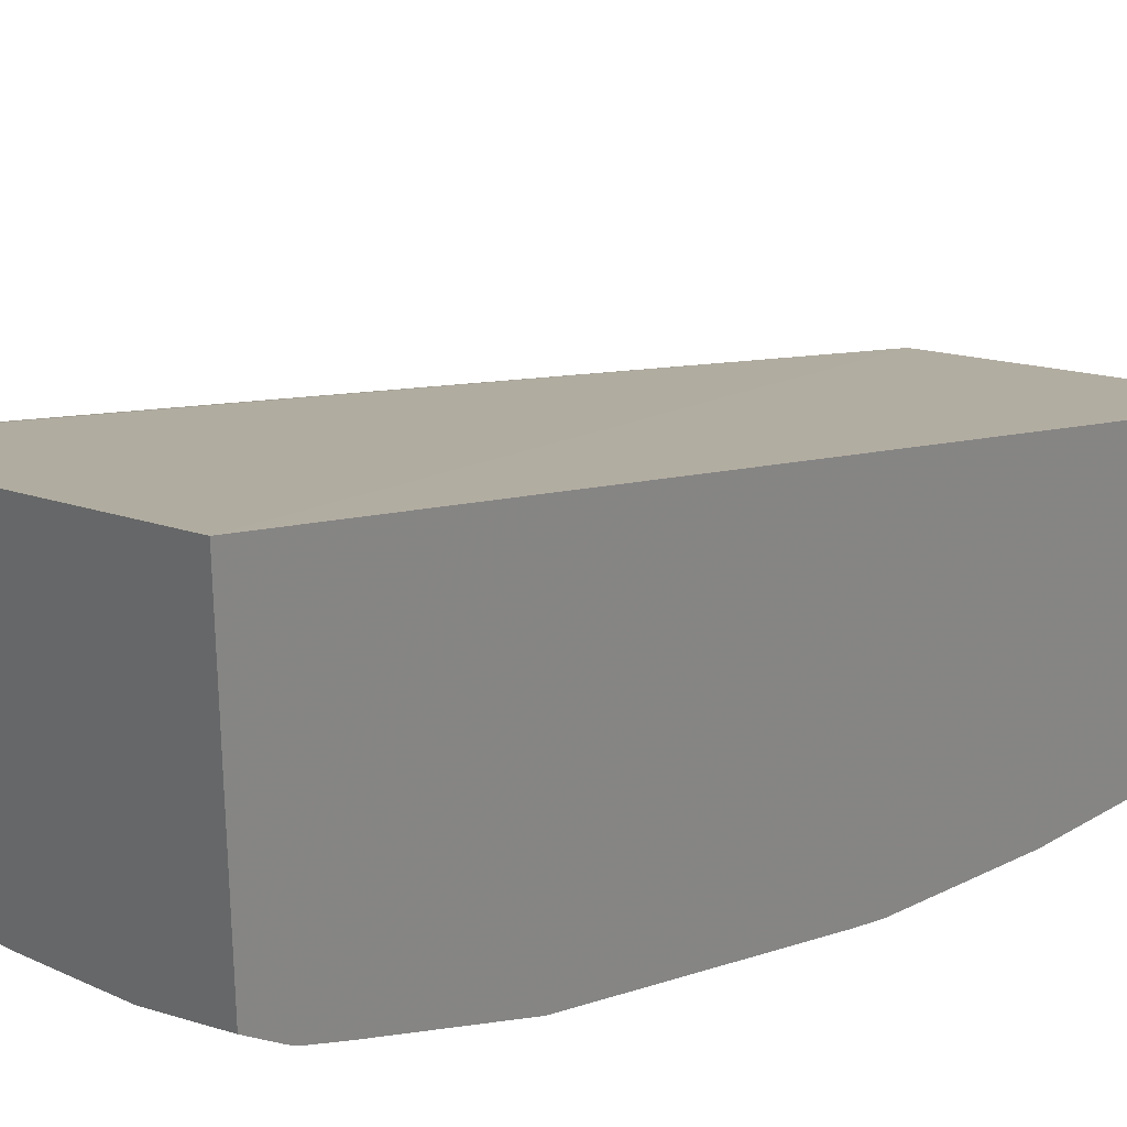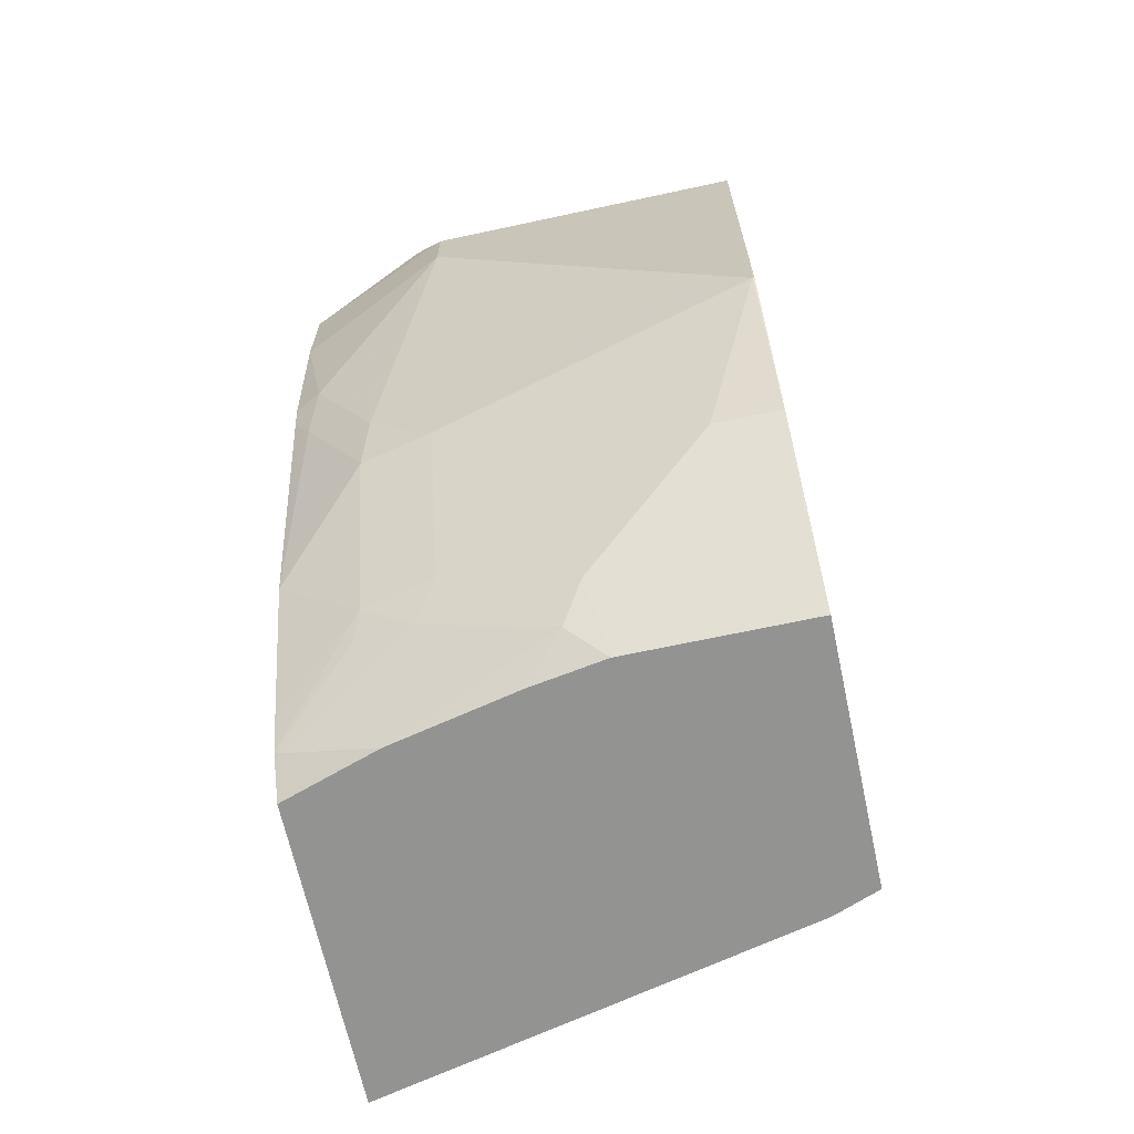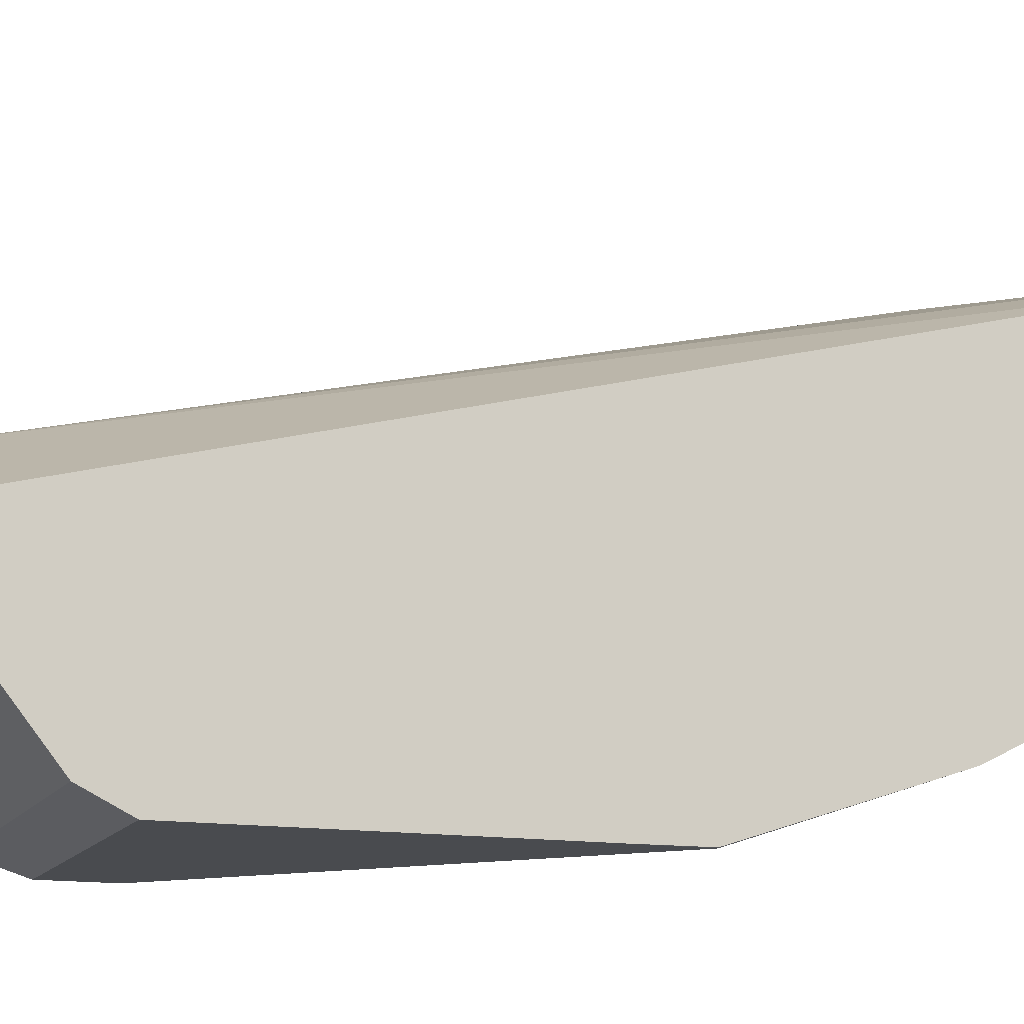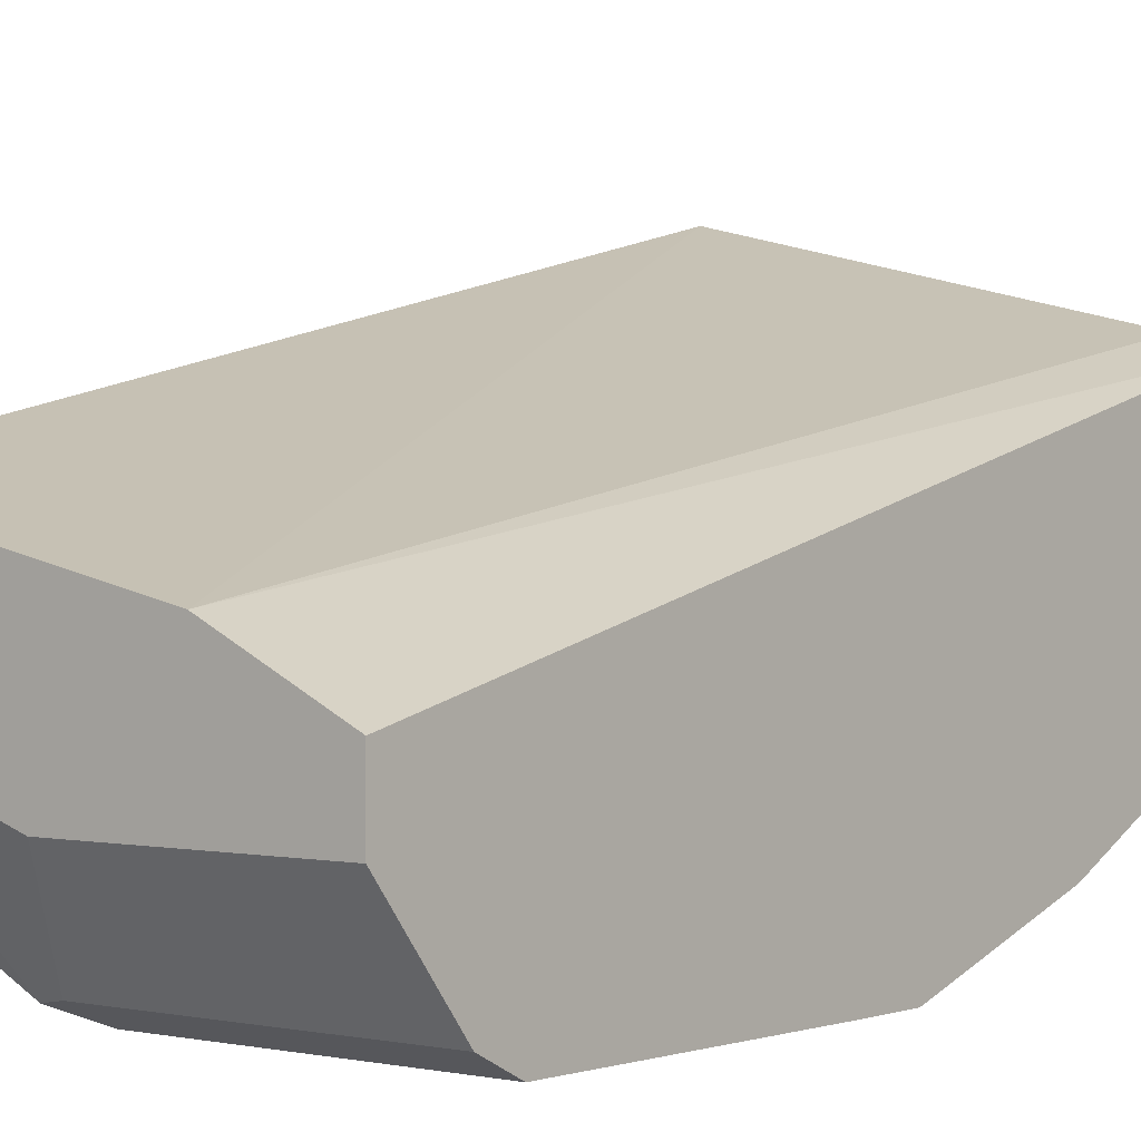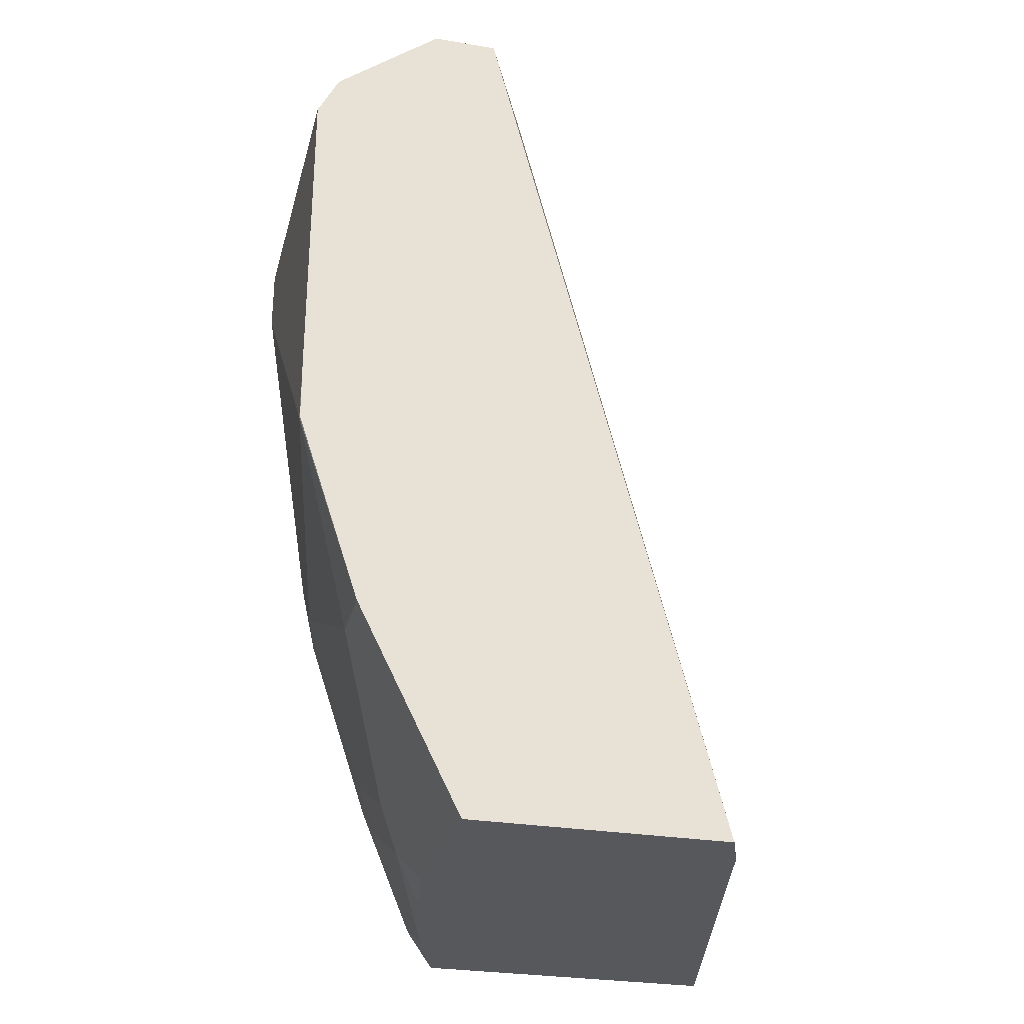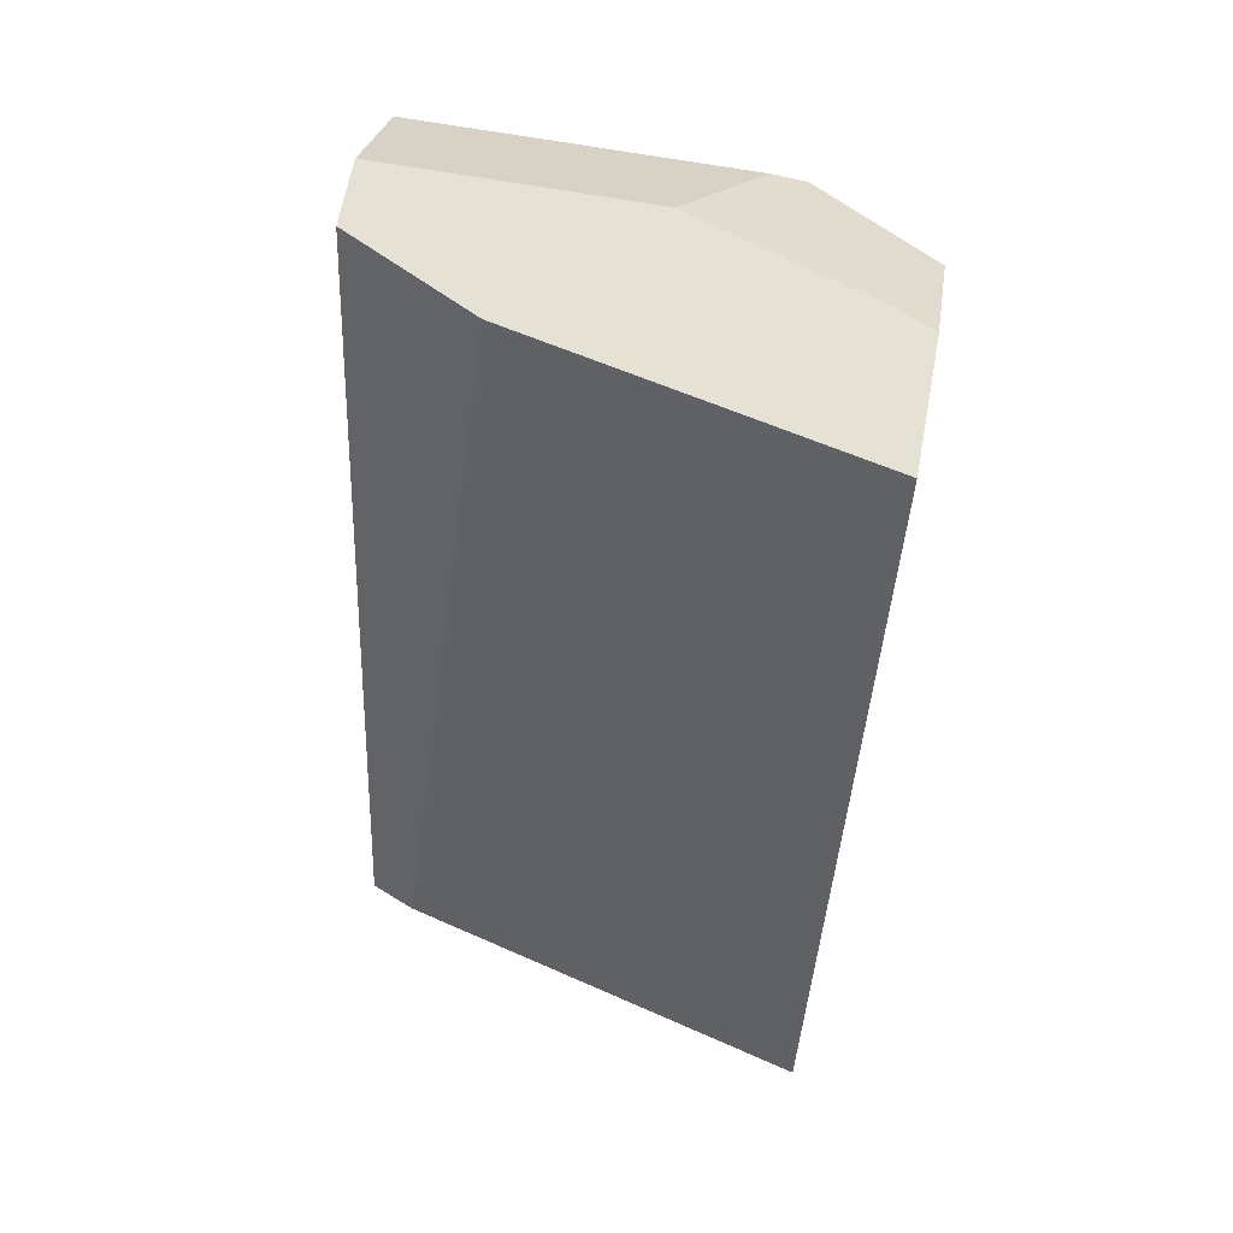
<metadata>
{"format":"obj","ext":"obj","renderer":"f3d","projection":"perspective","resolution":1024,"background":"white","views":[{"elev":28.2,"azim":47.9,"up":"+Z"},{"elev":-66.7,"azim":-167.8,"up":"+Y"},{"elev":-13.7,"azim":-110.1,"up":"+Z"},{"elev":0.4,"azim":-140.6,"up":"+Z"},{"elev":-28.6,"azim":-104.1,"up":"+Y"},{"elev":64.7,"azim":10.5,"up":"+Y"}]}
</metadata>
<code>
v 0.2619 -0.2555 -0.5099
v 0.02416 -0.2555 -0.5667
v 0.2619 -0.2555 -0.6795
v 0.2619 0.2466 -0.6285
v 0.07065 0.2466 -0.6711
v -0.001086 -0.2555 -0.5766
v 0.208 -0.2555 -0.6976
v 0.259 -0.2354 -0.6946
v 0.2619 -0.2372 -0.6924
v 0.2619 0.2466 -0.6994
v -0.001086 0.2466 -0.7059
v -0.001086 -0.2555 -0.7199
v 0.1776 -0.2555 -0.7043
v 0.1178 -0.2354 -0.7299
v 0.1884 -0.2001 -0.7299
v 0.2207 -0.1942 -0.7241
v 0.2619 -0.233 -0.6949
v 0.2472 0.2466 -0.7067
v 0.2619 0.2001 -0.7653
v -0.001086 0.2466 -0.742
v 0.09768 -0.2555 -0.7199
v -0.001086 -0.2097 -0.7428
v 0.1379 -0.2555 -0.7131
v 0.106 -0.2119 -0.7417
v 0.1766 -0.1766 -0.7417
v 0.2163 -0.1766 -0.7329
v 0.2619 -0.2119 -0.7031
v 0.1413 0.2466 -0.742
v 0.1943 0.1942 -0.8035
v 0.1766 0.2001 -0.8006
v 0.2619 0.1766 -0.777
v -0.001086 0.2001 -0.8006
v 0.02355 -0.1883 -0.7535
v -0.001086 -0.1883 -0.7535
v 0.03534 -0.1413 -0.777
v 0.1766 -0.07062 -0.777
v 0.2163 -0.07062 -0.7682
v 0.2619 -0.131 -0.7329
v 0.1766 0.1766 -0.8124
v 0.2619 0.1205 -0.777
v -0.001086 0.1766 -0.8124
v -0.001086 -0.1413 -0.777
v 2.128e-05 -0.03528 -0.8124
v 0.03534 -3.616e-05 -0.8124
v 0.1766 0.1412 -0.8124
v 0.2119 -0.03528 -0.777
v 0.2517 -3.616e-05 -0.7682
v 0.2619 0.01884 -0.7666
v 0.2619 0.03531 -0.7697
v 0.2472 0.03531 -0.777
v -0.001086 -3.616e-05 -0.8124
v -0.001086 -0.03508 -0.8121
f 29 31 39
f 26 38 27
f 26 37 38
f 29 39 30
f 25 36 37
f 25 35 36
f 24 35 25
f 24 33 35
f 22 34 33
f 21 33 24
f 25 37 26
f 18 29 30
f 20 30 32
f 20 28 30
f 19 31 29
f 18 30 28
f 18 19 29
f 17 26 27
f 16 26 17
f 15 26 16
f 30 39 41
f 15 25 26
f 21 22 33
f 30 41 32
f 38 47 48
f 31 45 39
f 47 49 48
f 47 50 49
f 45 50 46
f 43 52 51
f 42 52 43
f 40 50 45
f 40 49 50
f 39 51 41
f 39 43 51
f 39 44 43
f 31 40 45
f 39 45 44
f 37 50 47
f 37 46 50
f 36 46 37
f 36 45 46
f 36 44 45
f 36 43 44
f 35 43 36
f 35 42 43
f 33 42 35
f 33 34 42
f 37 47 38
f 14 21 24
f 14 25 15
f 14 24 25
f 2 5 6
f 1 5 2
f 1 4 5
f 1 10 4
f 1 19 10
f 1 31 19
f 1 40 31
f 1 49 40
f 1 48 49
f 1 38 48
f 1 17 27
f 1 9 17
f 1 3 9
f 1 7 3
f 1 13 7
f 1 23 13
f 1 21 23
f 1 12 21
f 1 6 12
f 1 2 6
f 14 23 21
f 3 7 8
f 3 8 9
f 1 27 38
f 4 18 28
f 13 23 14
f 4 10 18
f 12 22 21
f 10 19 18
f 8 17 9
f 8 16 17
f 8 15 16
f 7 14 15
f 7 13 14
f 6 22 12
f 6 34 22
f 7 15 8
f 6 42 34
f 6 52 42
f 6 51 52
f 6 41 51
f 6 32 41
f 6 20 32
f 6 11 20
f 5 11 6
f 4 11 5
f 4 20 11
f 4 28 20

</code>
